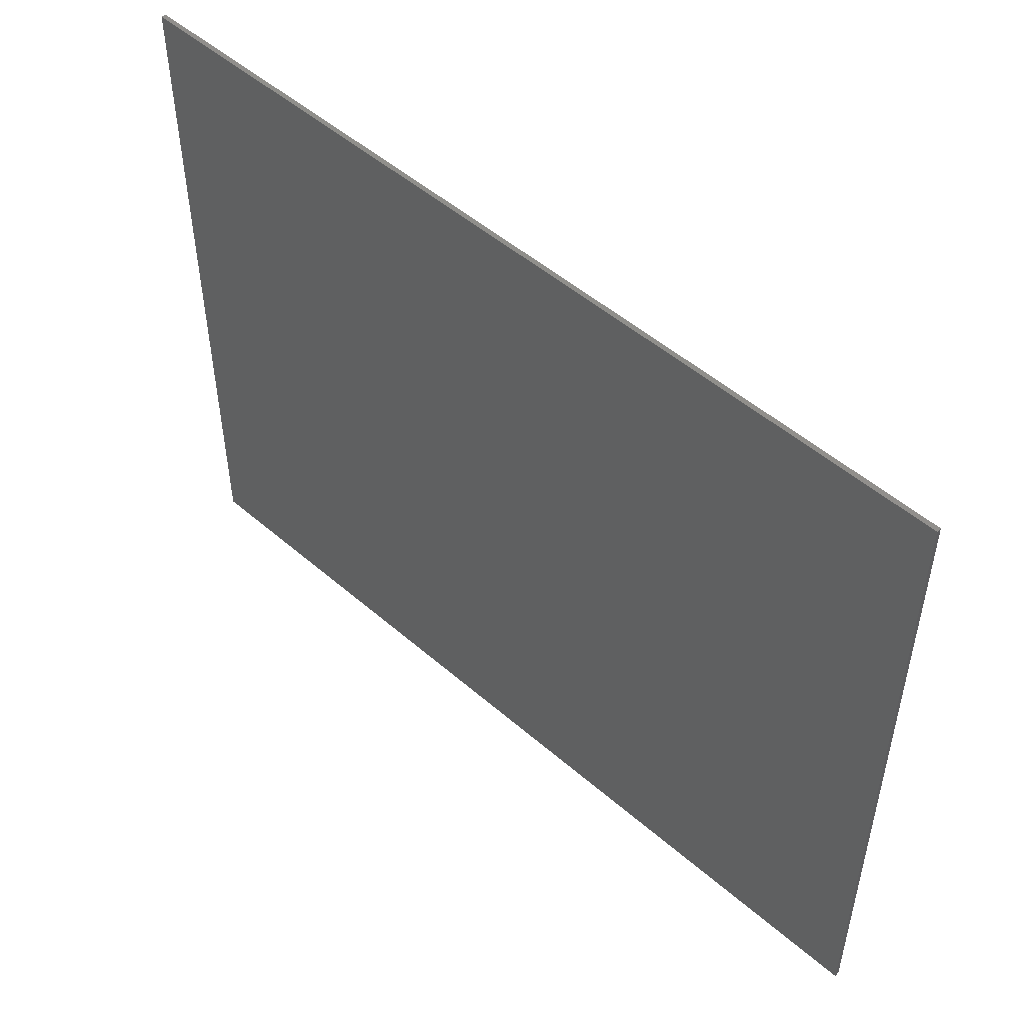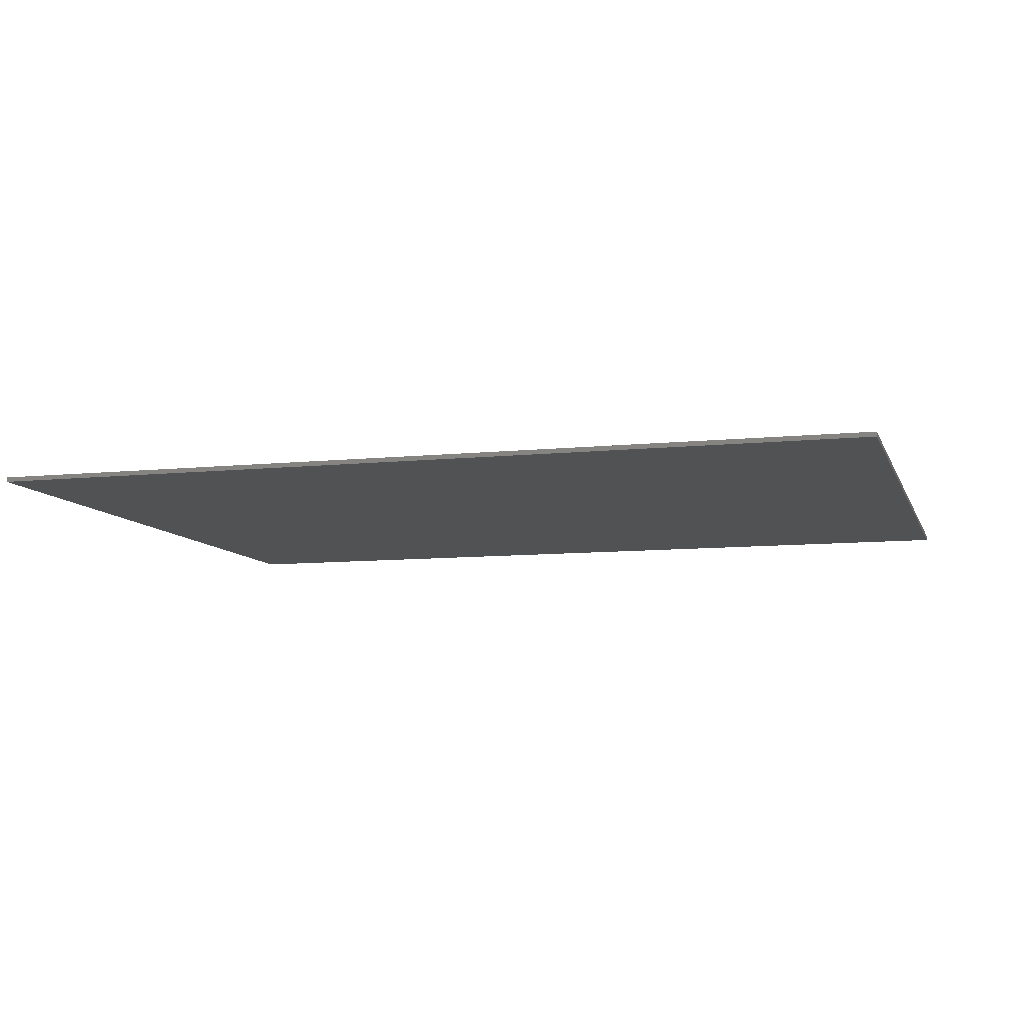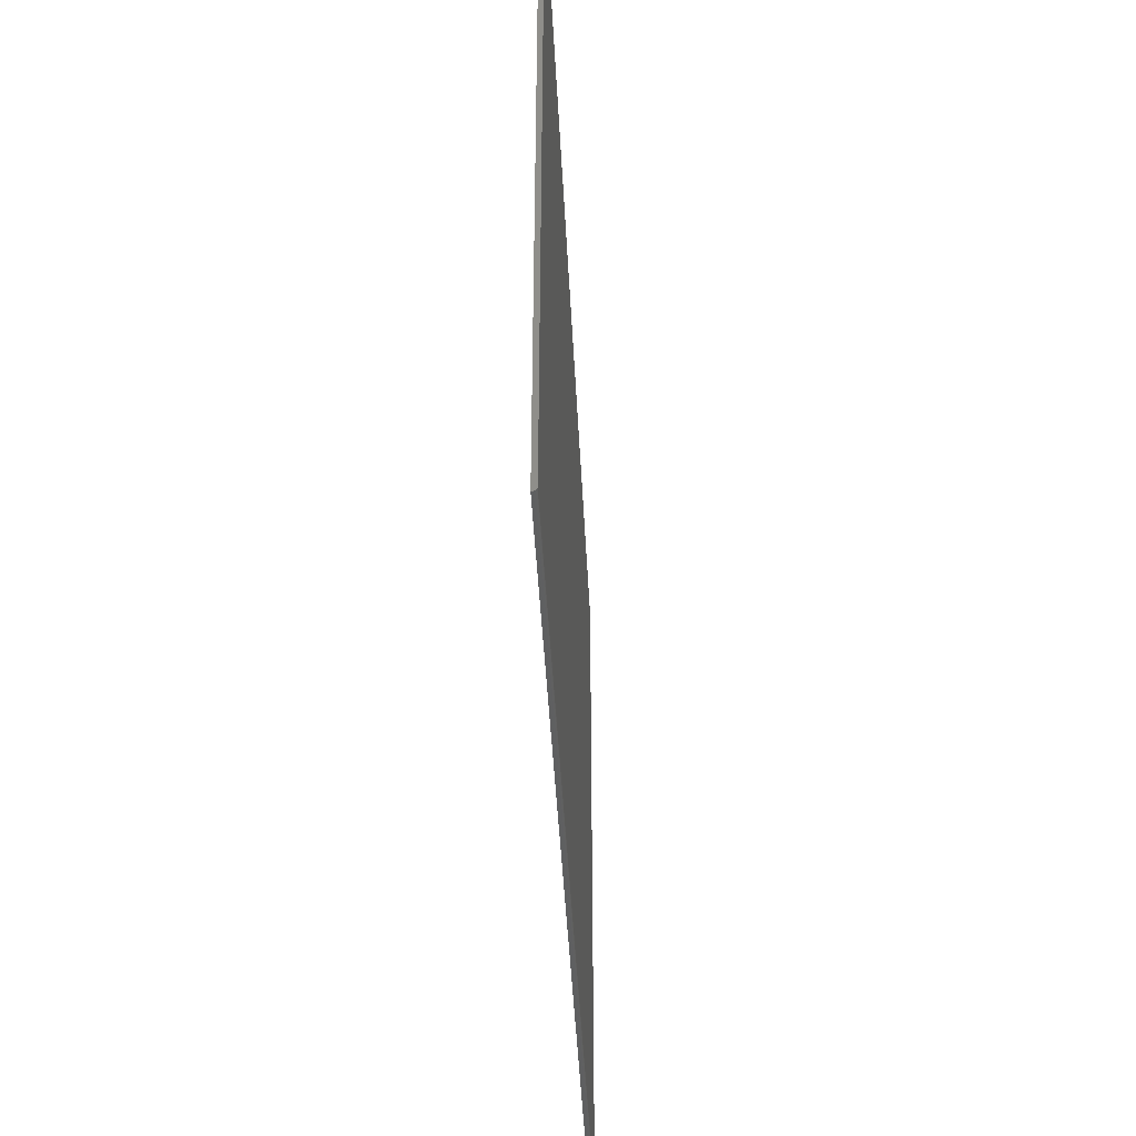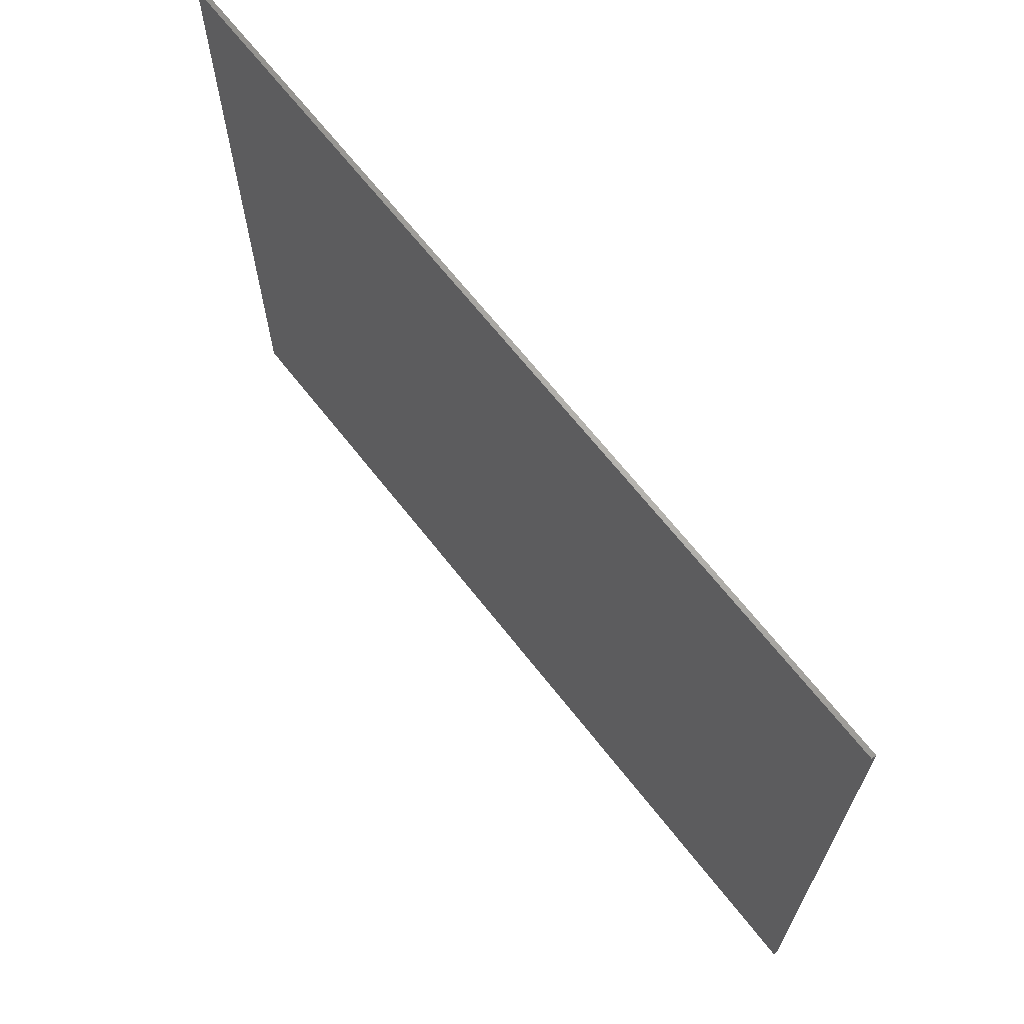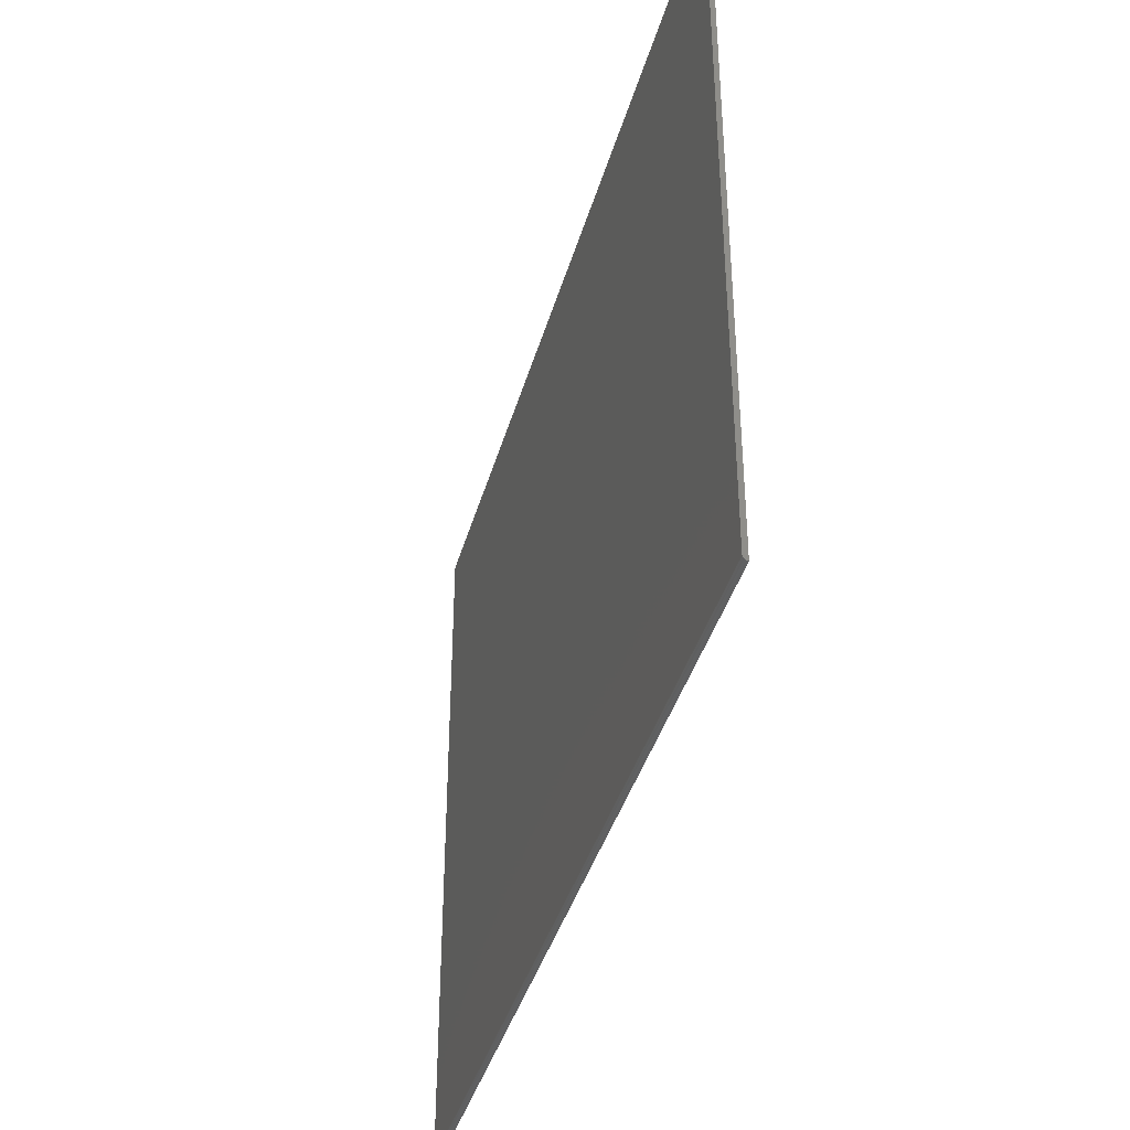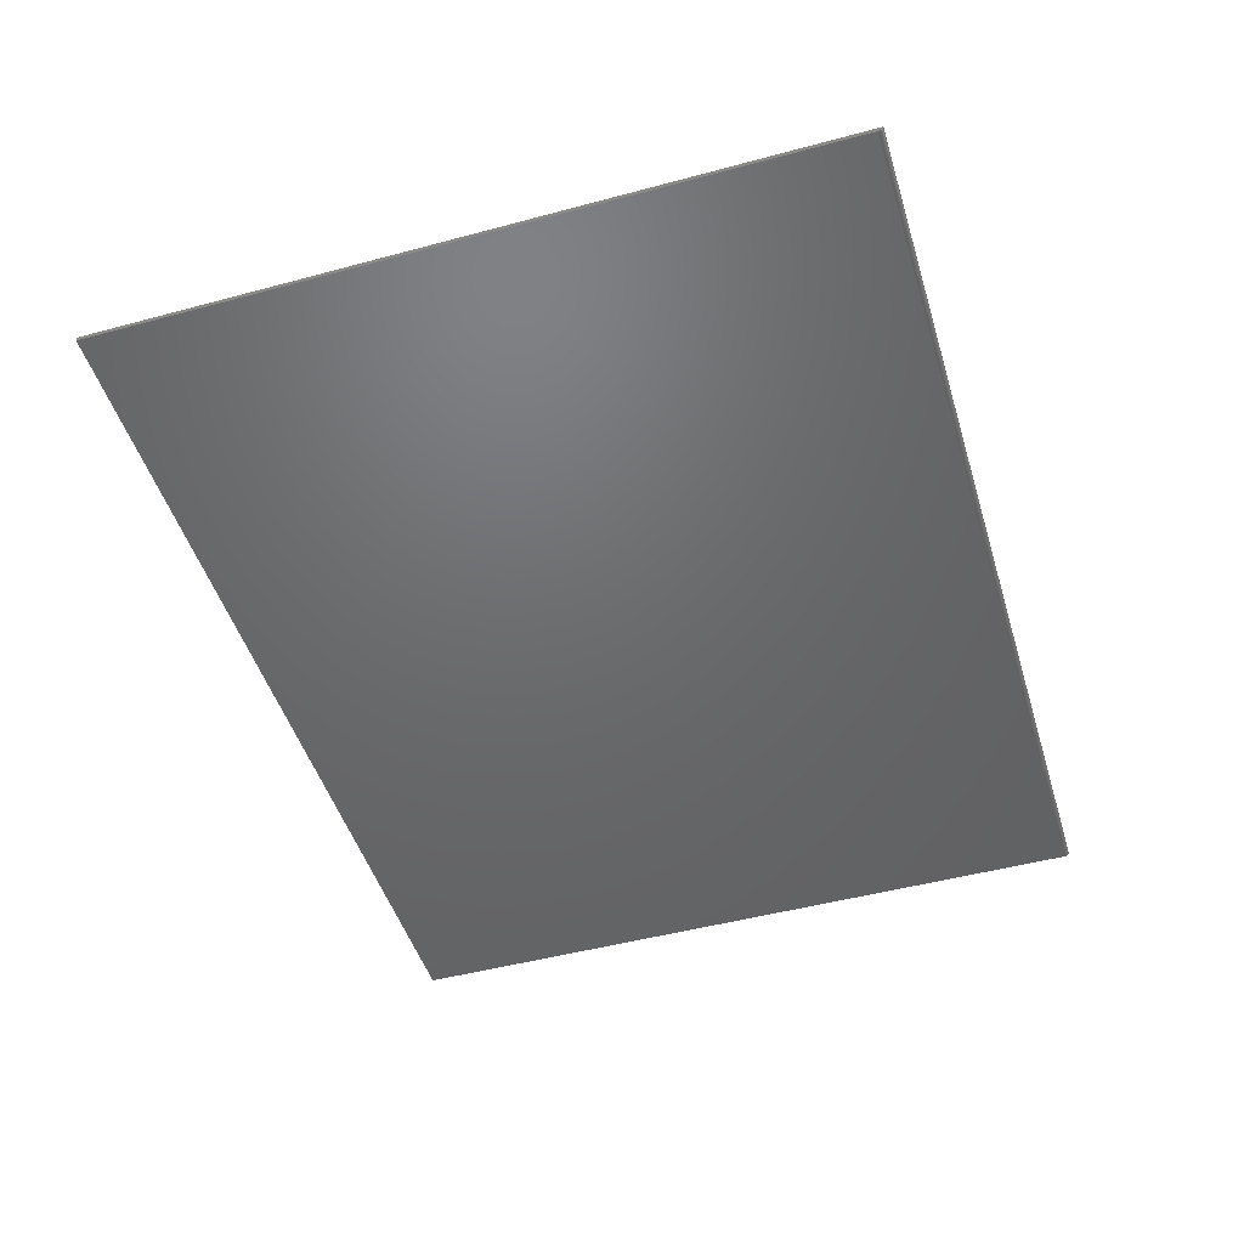
<metadata>
{"format":"stl","ext":"stl","renderer":"f3d","projection":"perspective","resolution":1024,"background":"white","views":[{"elev":50.6,"azim":43.5,"up":"+Y"},{"elev":-8.9,"azim":-164.2,"up":"+Z"},{"elev":-43.3,"azim":92.8,"up":"+Y"},{"elev":67.1,"azim":51.9,"up":"+Y"},{"elev":-39.6,"azim":-105.3,"up":"+Y"},{"elev":-48.0,"azim":-73.2,"up":"+Z"}]}
</metadata>
<code>
# stl→obj: 22 verts, 40 faces
v -0.75 -0.5859 0
v -0.75 0.5905 0
v 0.75 -0.5859 0
v 0.75 0.5905 0
v -0.75 0.5905 0.007812
v -0.75 -0.5875 0.0001501
v -0.75 -0.5889 0.0005947
v -0.75 -0.5903 0.001317
v -0.75 -0.5915 0.002288
v -0.75 -0.5924 0.003472
v -0.75 -0.5932 0.004823
v -0.75 -0.5936 0.006288
v -0.75 -0.5938 0.007812
v 0.75 -0.5903 0.001317
v 0.75 -0.5875 0.0001501
v 0.75 -0.5889 0.0005947
v 0.75 -0.5938 0.007812
v 0.75 -0.5936 0.006288
v 0.75 -0.5924 0.003472
v 0.75 -0.5932 0.004823
v 0.75 0.5905 0.007812
v 0.75 -0.5915 0.002288
f 1 2 3
f 3 2 4
f 5 2 1
f 5 1 6
f 5 6 7
f 5 7 8
f 5 8 9
f 5 9 10
f 5 10 11
f 5 11 12
f 5 12 13
f 3 14 15
f 14 16 15
f 17 18 19
f 19 18 20
f 21 17 19
f 21 19 22
f 21 22 14
f 21 14 3
f 21 3 4
f 13 17 5
f 5 17 21
f 1 3 6
f 6 3 15
f 6 15 7
f 7 15 16
f 7 16 8
f 8 16 14
f 8 14 9
f 9 14 22
f 9 22 10
f 10 22 19
f 10 19 11
f 11 19 20
f 11 20 12
f 12 20 18
f 12 18 13
f 13 18 17
f 21 4 5
f 5 4 2

</code>
